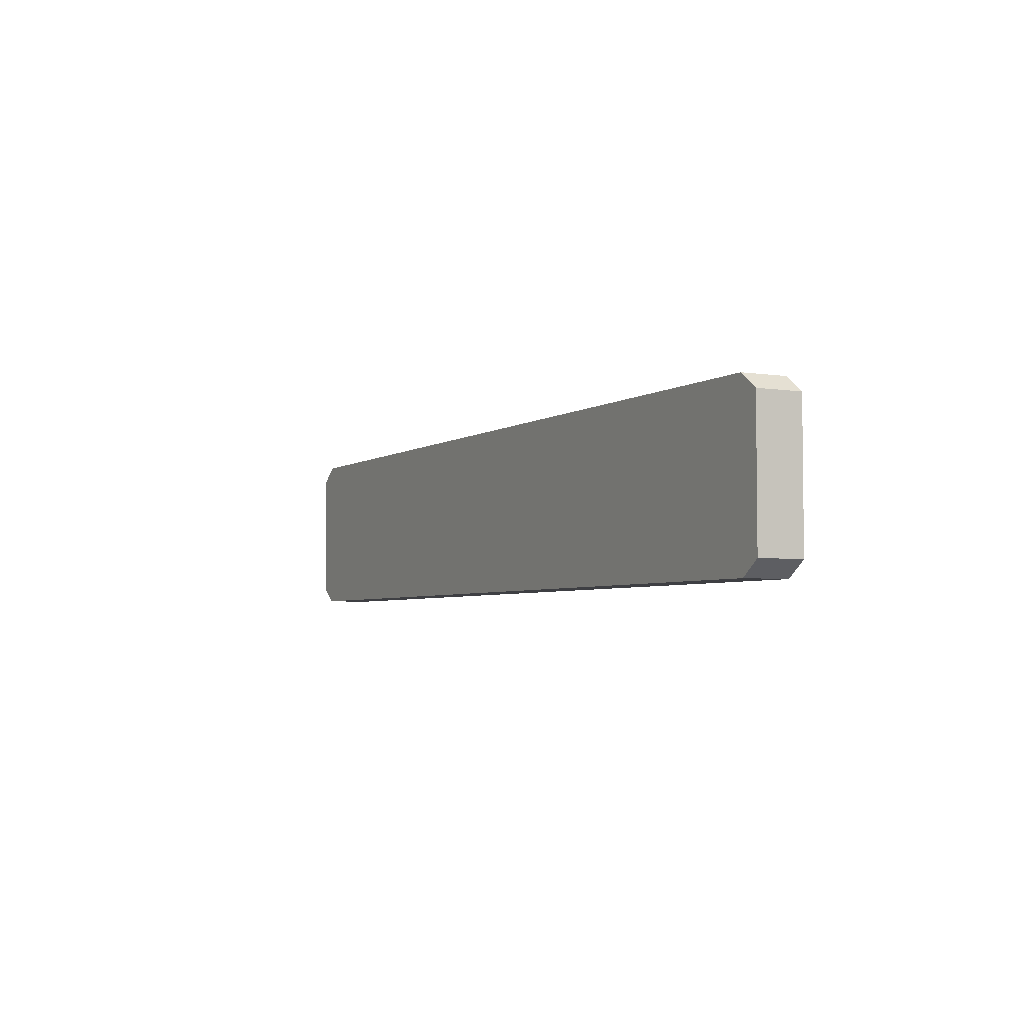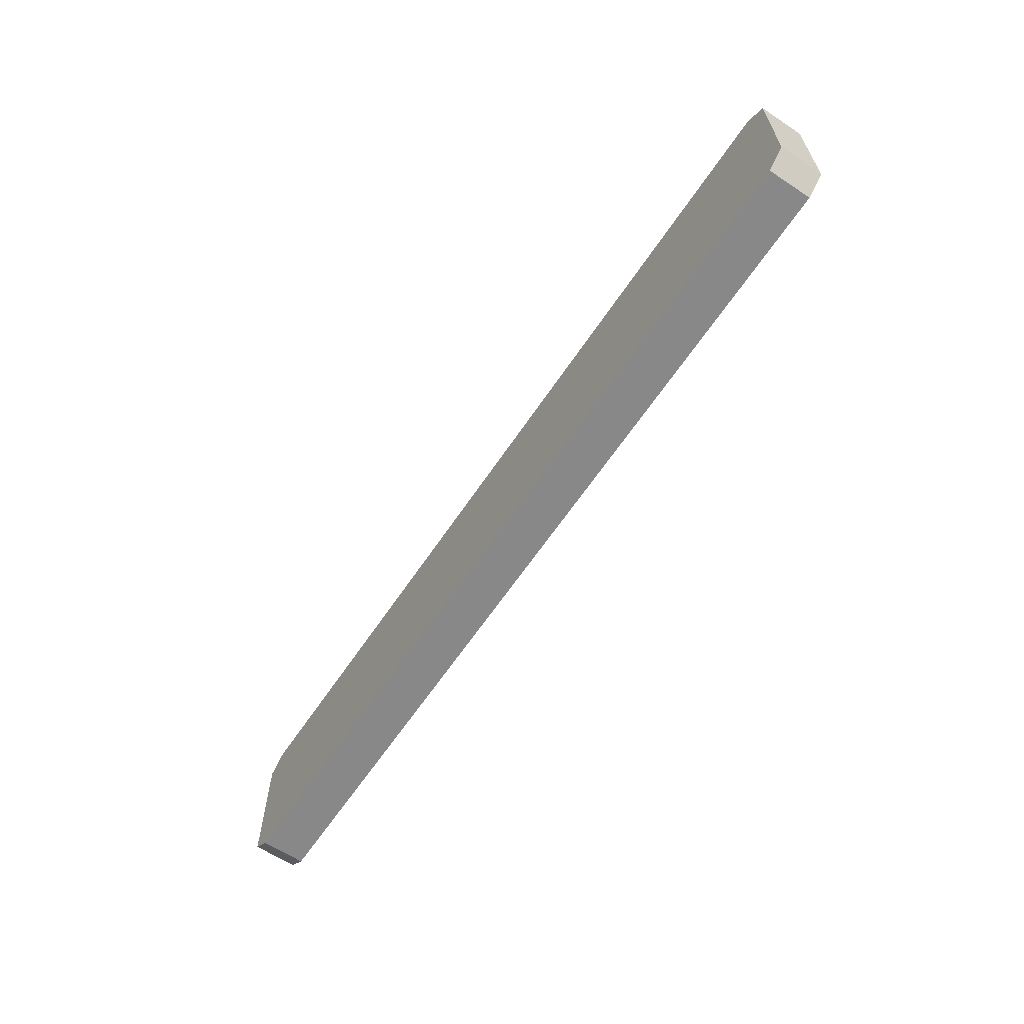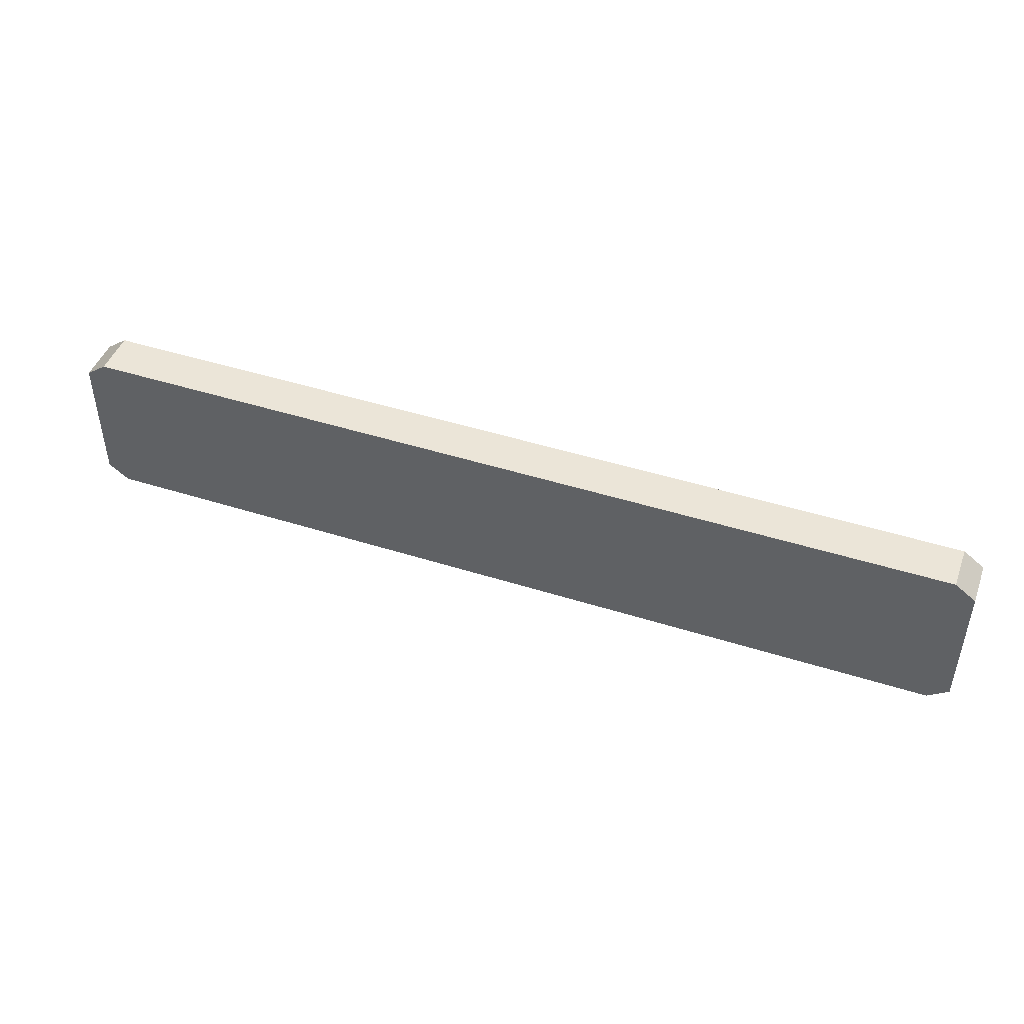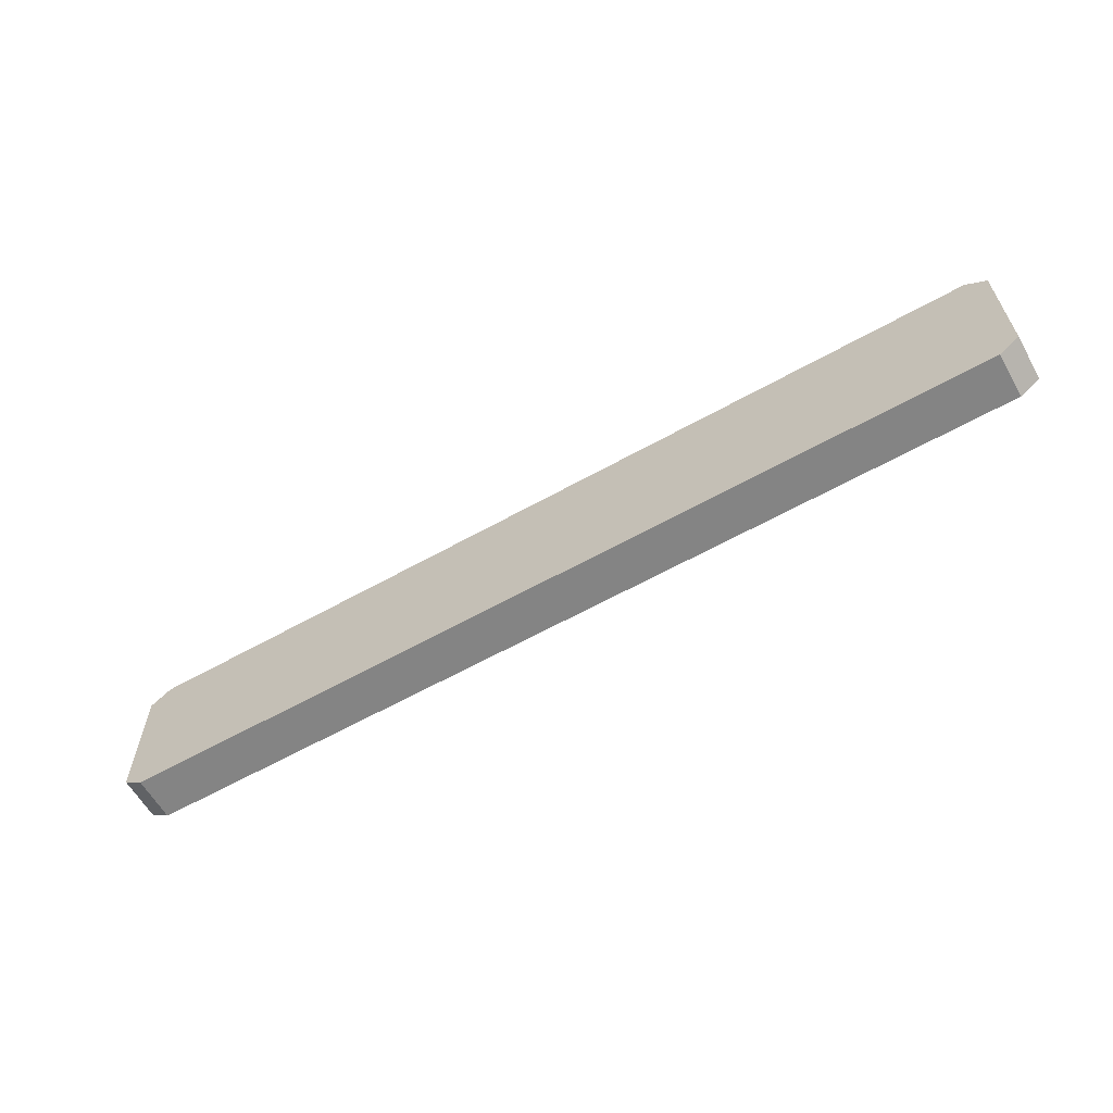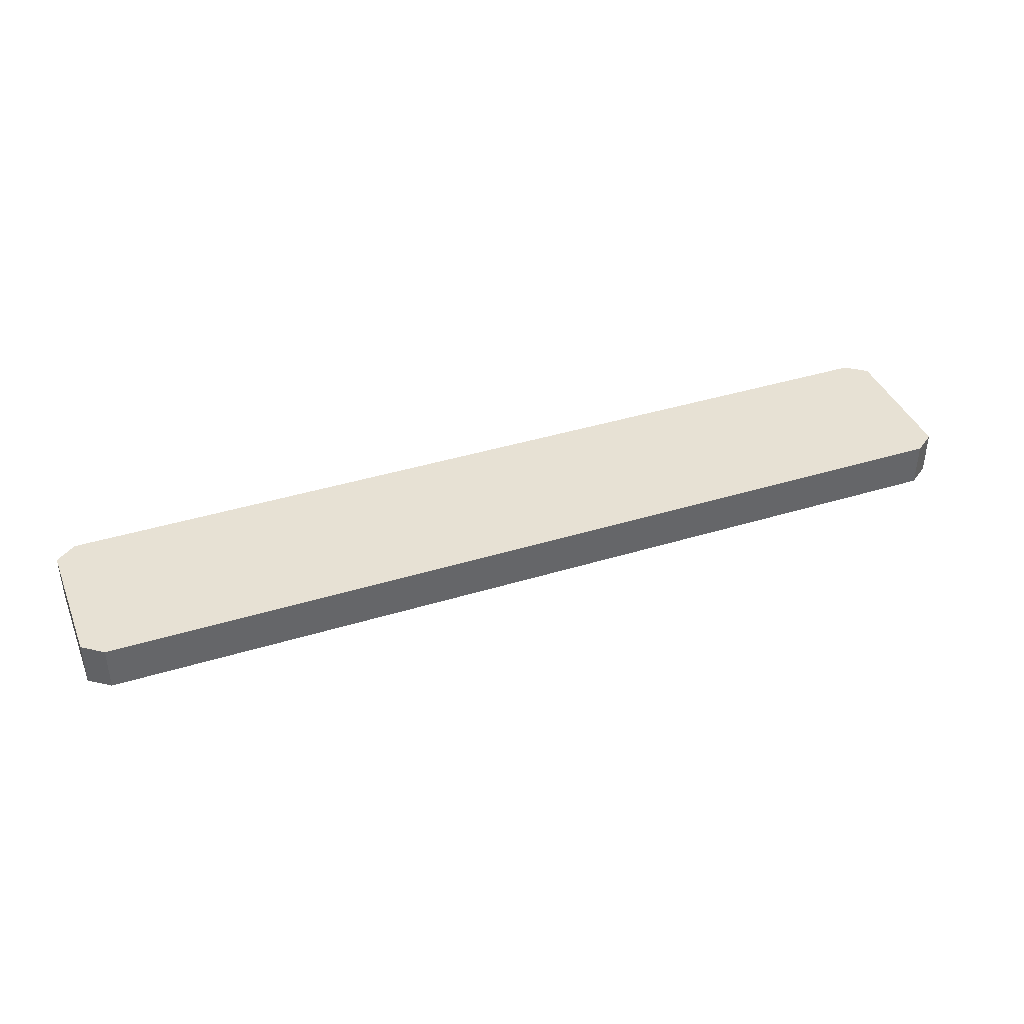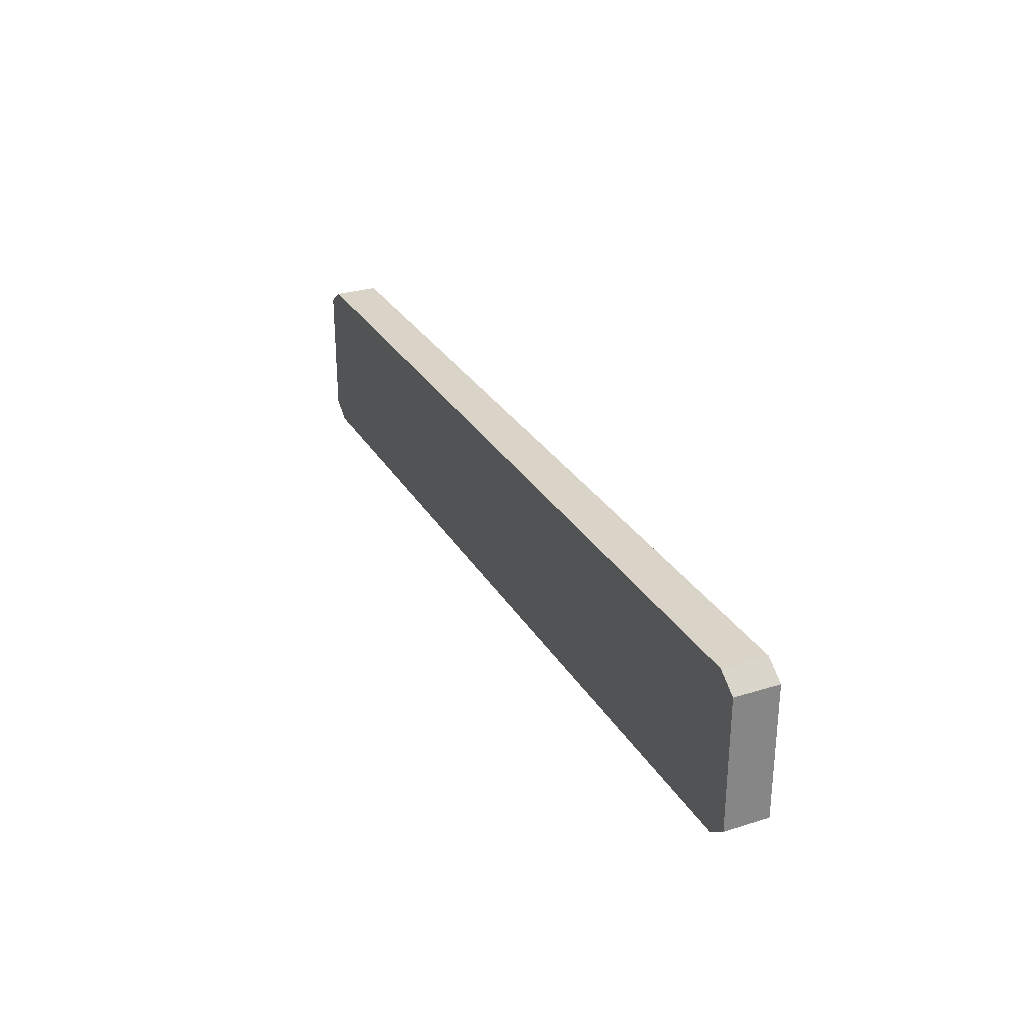
<metadata>
{"format":"obj","ext":"obj","renderer":"f3d","projection":"perspective","resolution":1024,"background":"white","views":[{"elev":-4.2,"azim":-117.2,"up":"+Z"},{"elev":-62.8,"azim":-123.7,"up":"+Z"},{"elev":46.0,"azim":20.0,"up":"+Z"},{"elev":-61.4,"azim":29.7,"up":"+Z"},{"elev":39.6,"azim":-20.9,"up":"+Y"},{"elev":28.6,"azim":65.1,"up":"+Z"}]}
</metadata>
<code>
v  -16.49 0.7937 2.385
v  -15.77 0.7937 2.924
v  15.77 0.7937 2.924
v  16.49 0.7937 2.385
v  16.49 0.7937 -2.385
v  15.77 0.7937 -2.924
v  -15.77 0.7937 -2.924
v  -16.49 0.7937 -2.385
v  16.49 -0.7937 2.385
v  15.77 -0.7937 2.924
v  -15.77 -0.7937 2.924
v  -16.49 -0.7937 2.385
v  -16.49 -0.7937 -2.385
v  -15.77 -0.7937 -2.924
v  15.77 -0.7937 -2.924
v  16.49 -0.7937 -2.385
g Head_D_LB
f 1 2 3 4 5 6 7 8
f 9 10 11 12 13 14 15 16
f 3 2 11 10
f 7 6 15 14
f 4 9 16 5
f 8 13 12 1
f 10 9 4 3
f 6 5 16 15
f 2 1 12 11
f 14 13 8 7

</code>
